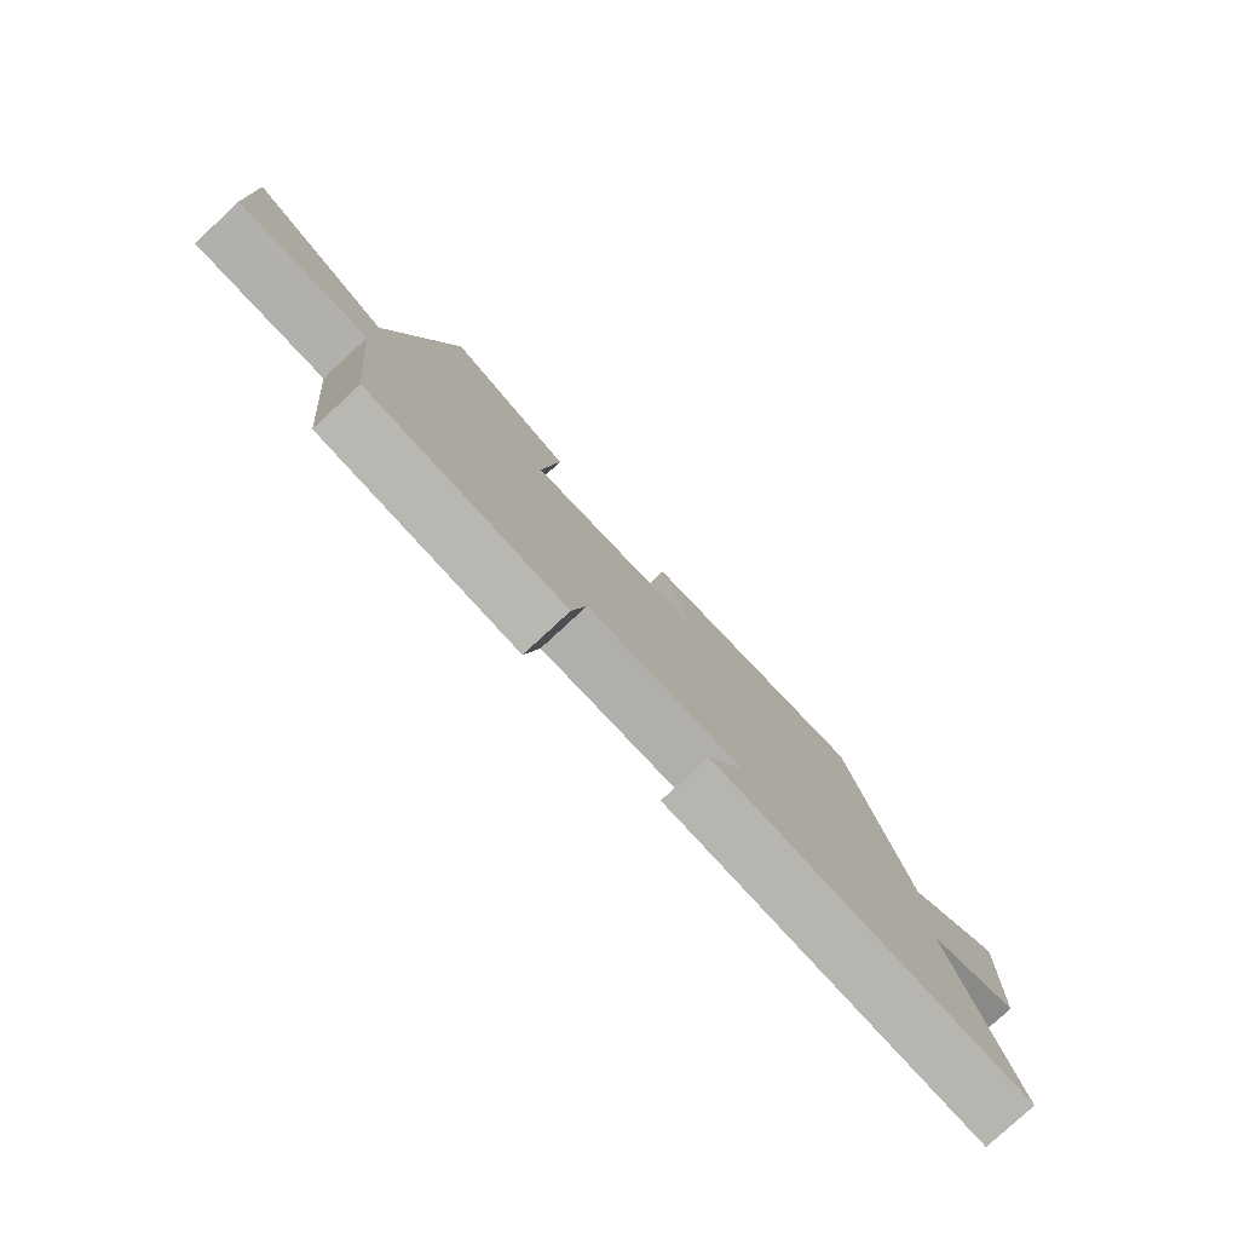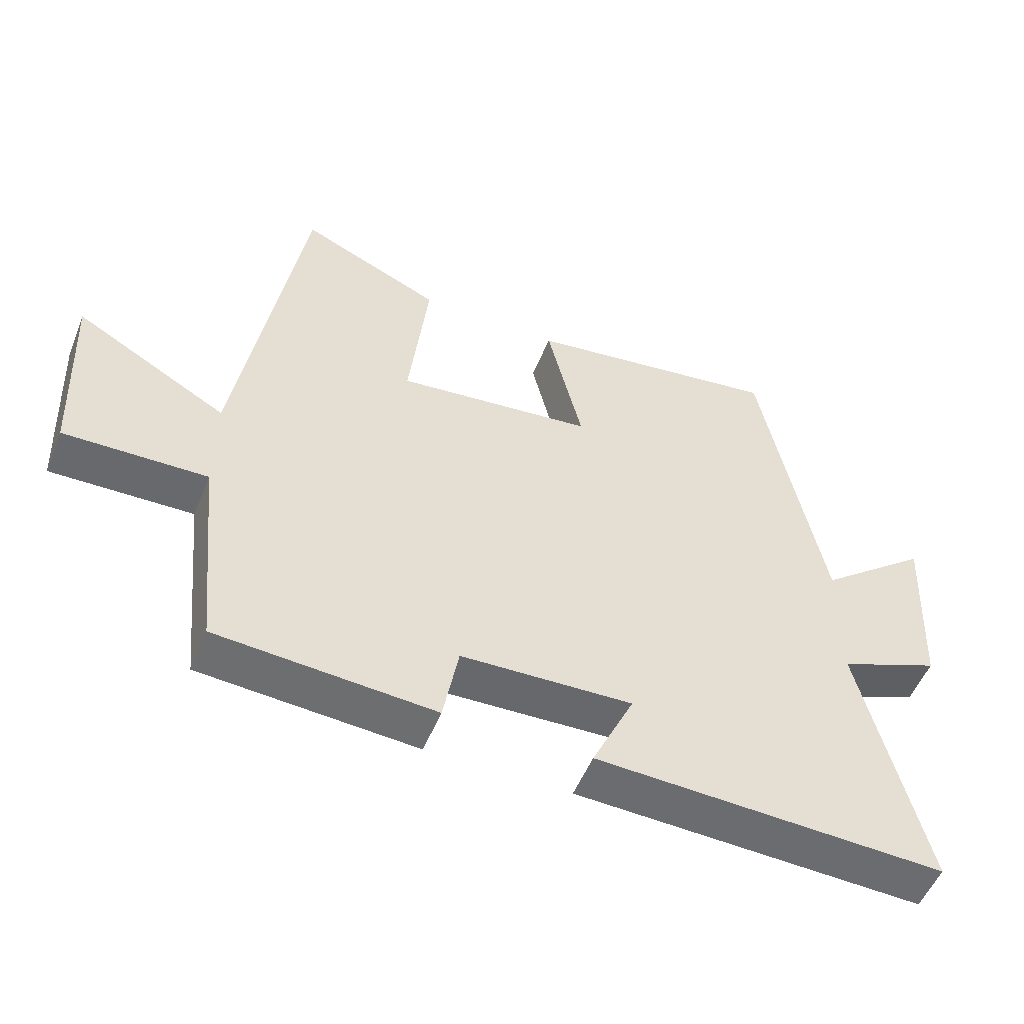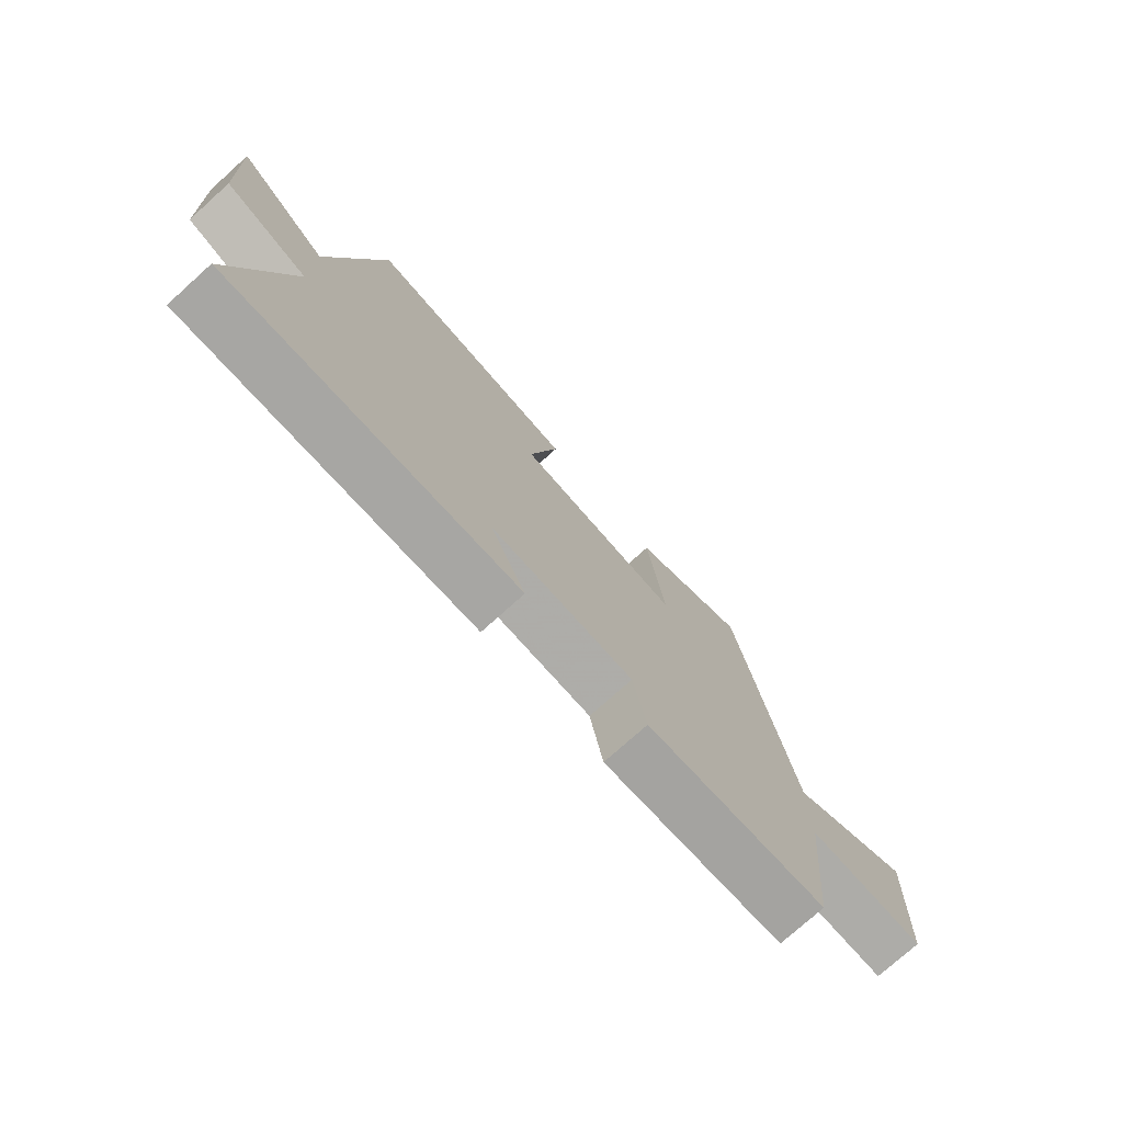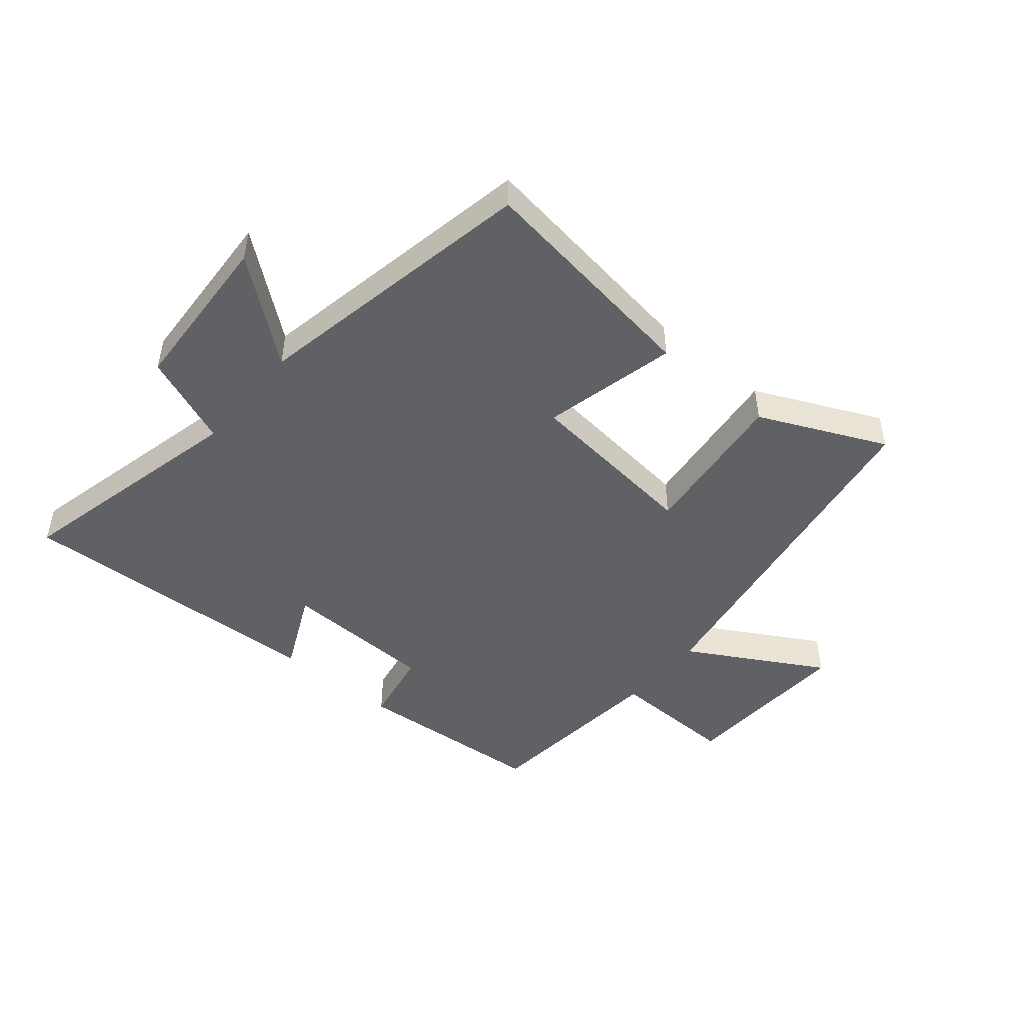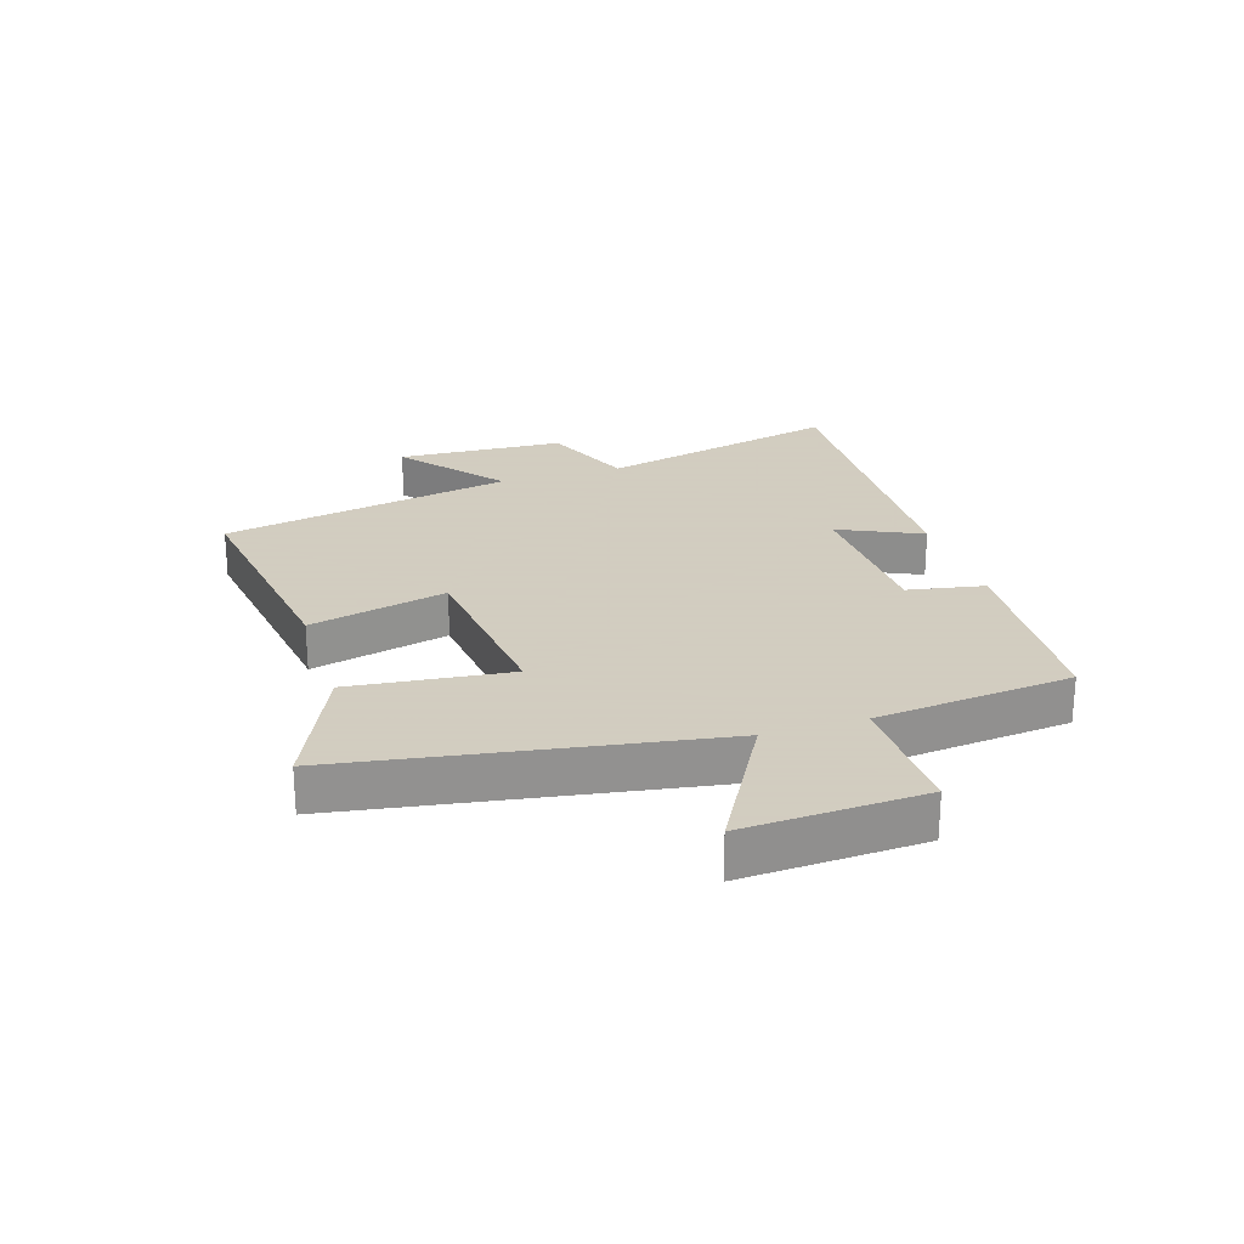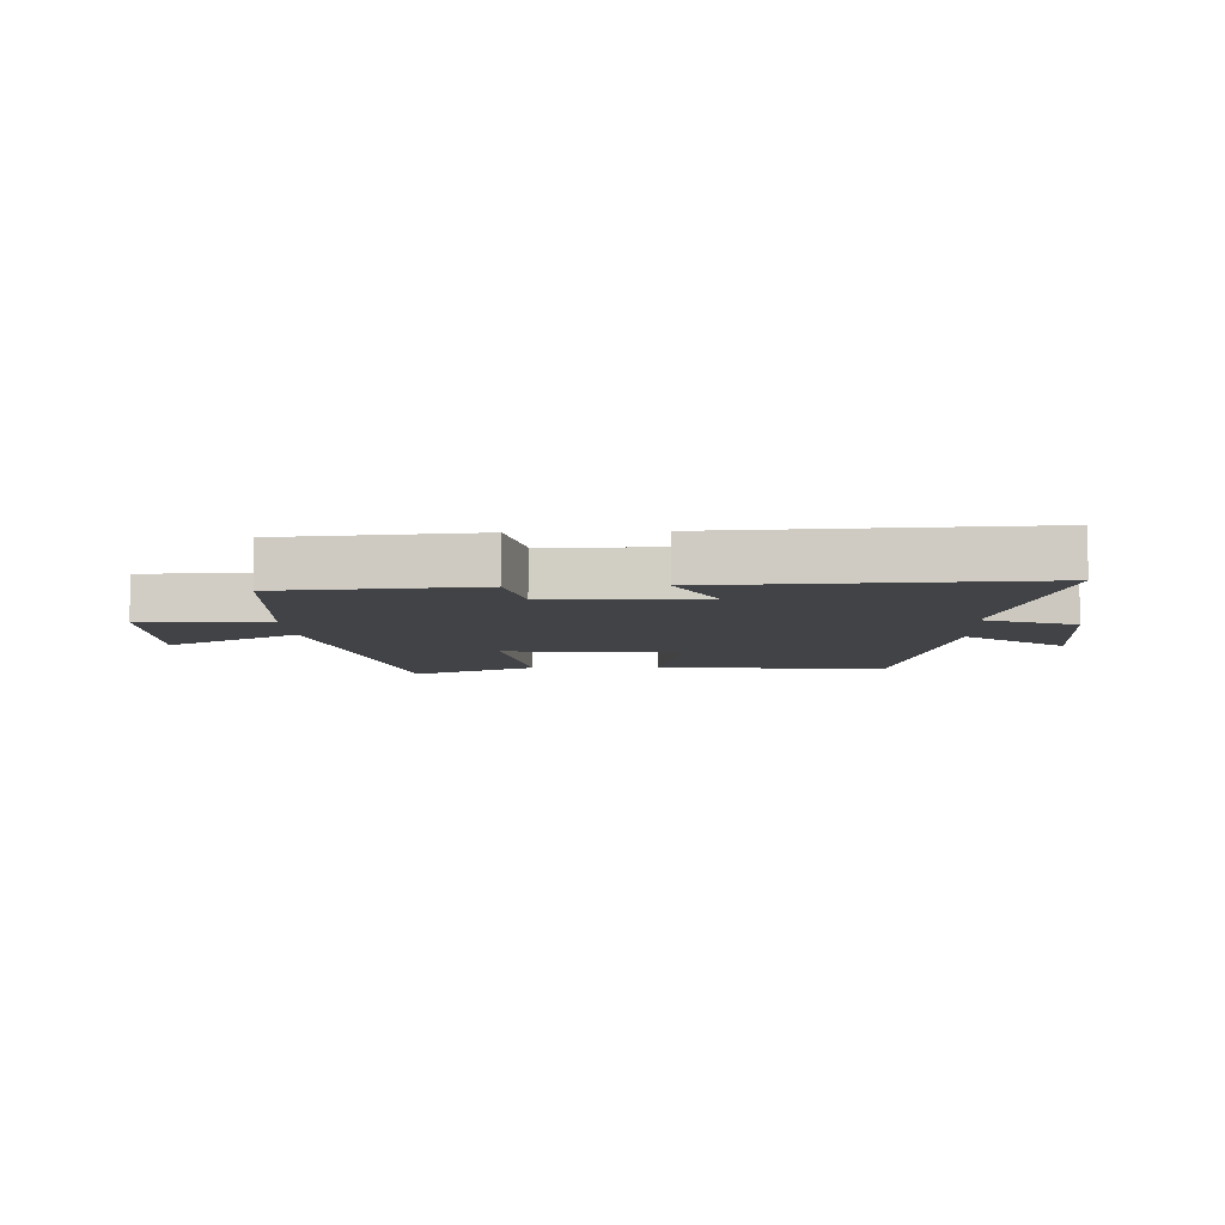
<metadata>
{"format":"obj","ext":"obj","renderer":"f3d","projection":"perspective","resolution":1024,"background":"white","views":[{"elev":-79.7,"azim":132.8,"up":"+Z"},{"elev":-53.1,"azim":158.1,"up":"+Z"},{"elev":-75.6,"azim":-48.0,"up":"+Z"},{"elev":-47.3,"azim":-39.7,"up":"+Y"},{"elev":24.3,"azim":72.4,"up":"+Y"},{"elev":-7.3,"azim":-177.0,"up":"+Y"}]}
</metadata>
<code>
v -0.408 0.07 0.557
v -0.022 0.07 0.5
v -0.075 0.07 0.276
v 0.221 0.07 0.242
v 0.192 0.07 0.5
v 0.403 0.07 0.595
v 0.5 0.07 0.001
v 0.727 0.07 0.129
v 0.713 0.07 -0.163
v 0.5 0.07 -0.157
v 0.468 0.07 -0.478
v 0.144 0.07 -0.5
v 0.121 0.07 -0.375
v -0.135 0.07 -0.365
v -0.072 0.07 -0.5
v -0.594 0.07 -0.519
v -0.5 0.07 -0.123
v -0.652 0.07 -0.061
v -0.666 0.07 0.213
v -0.5 0.07 0.079
v -0.408 0 0.557
v -0.022 0 0.5
v -0.075 0 0.276
v 0.221 0 0.242
v 0.192 0 0.5
v 0.403 0 0.595
v 0.5 0 0.001
v 0.727 0 0.129
v 0.713 0 -0.163
v 0.5 0 -0.157
v 0.468 0 -0.478
v 0.144 0 -0.5
v 0.121 0 -0.375
v -0.135 0 -0.365
v -0.072 0 -0.5
v -0.594 0 -0.519
v -0.5 0 -0.123
v -0.652 0 -0.061
v -0.666 0 0.213
v -0.5 0 0.079
f 17 18 19 20
f 1 2 3
f 20 1 3
f 17 20 3
f 14 15 16 17
f 17 3 4
f 14 17 4
f 13 14 4
f 12 13 4
f 11 12 4
f 10 11 4
f 7 8 9 10
f 6 7 10
f 5 6 10
f 4 5 10
f 40 39 38 37
f 23 22 21
f 23 21 40
f 23 40 37
f 37 36 35 34
f 24 23 37
f 24 37 34
f 24 34 33
f 24 33 32
f 24 32 31
f 24 31 30
f 30 29 28 27
f 30 27 26
f 30 26 25
f 30 25 24
f 1 21 22 2
f 2 22 23 3
f 3 23 24 4
f 4 24 25 5
f 5 25 26 6
f 6 26 27 7
f 7 27 28 8
f 8 28 29 9
f 9 29 30 10
f 10 30 31 11
f 11 31 32 12
f 12 32 33 13
f 13 33 34 14
f 14 34 35 15
f 15 35 36 16
f 16 36 37 17
f 17 37 38 18
f 18 38 39 19
f 19 39 40 20
f 20 40 21 1

</code>
